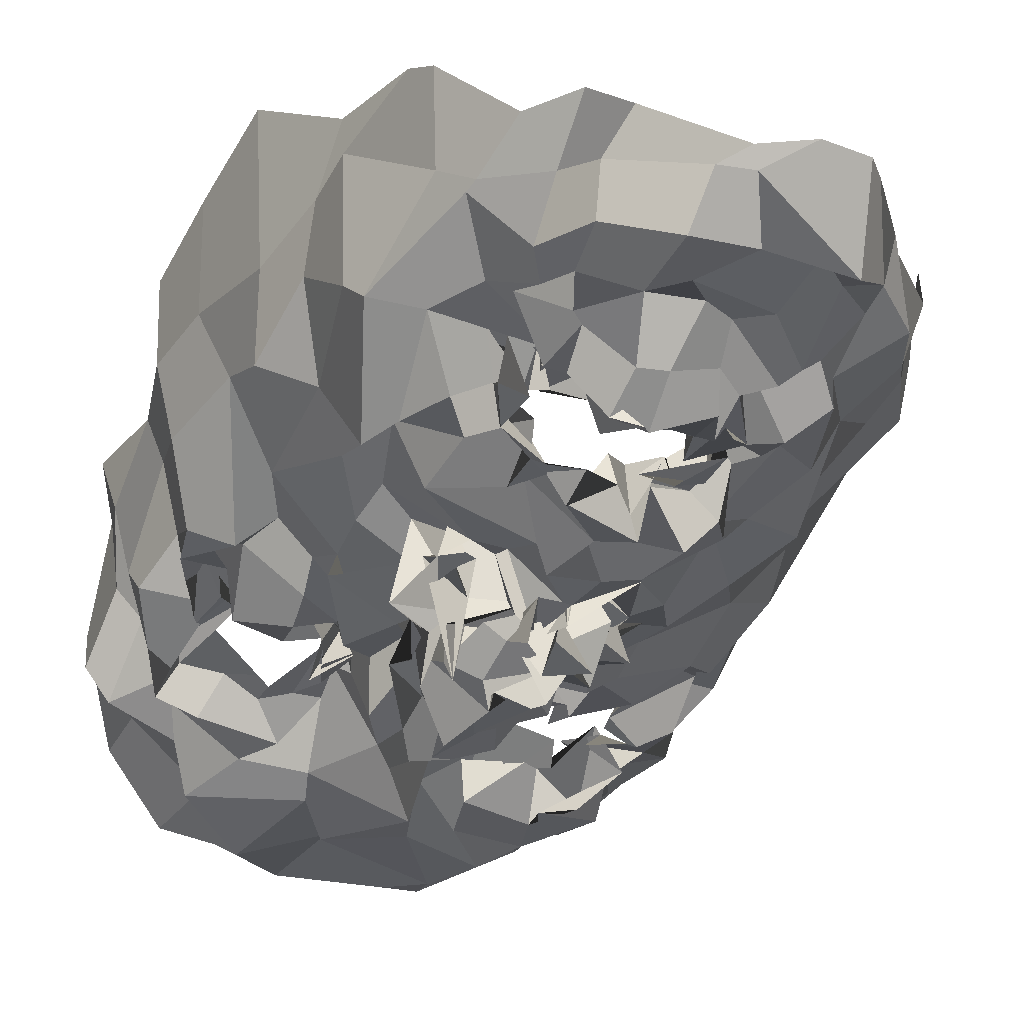
<metadata>
{"format":"obj","ext":"obj","renderer":"f3d","projection":"perspective","resolution":1024,"background":"white","views":[{"elev":-39.8,"azim":159.8,"up":"+Z"}]}
</metadata>
<code>
o face_face.002
v 0.5045 0.5495 -0.04463
v 0.4959 0.4832 -0.04933
v 0.5006 0.5111 -0.04115
v 0.4971 0.4346 -0.03904
v 0.5154 0.4821 -0.06312
v 0.5107 0.4474 -0.05076
v 0.5166 0.3923 -0.03324
v 0.432 0.3781 0.0124
v 0.5024 0.3495 -0.02974
v 0.5246 0.3053 -0.01564
v 0.5282 0.2533 -0.001693
v 0.5165 0.5535 -0.03461
v 0.5012 0.5631 -0.02989
v 0.507 0.5697 -0.02305
v 0.5046 0.5796 -0.01945
v 0.5106 0.5883 -0.02284
v 0.5001 0.588 -0.02717
v 0.5022 0.6121 -0.0212
v 0.4961 0.629 -0.003011
v 0.5089 0.4985 -0.05184
v 0.4961 0.4924 -0.03008
v 0.3915 0.3184 0.05947
v 0.459 0.4067 -0.002511
v 0.4545 0.3979 -0.001266
v 0.4373 0.3947 0.01341
v 0.4342 0.389 0.009571
v 0.4738 0.398 0.004365
v 0.4512 0.3537 0.004522
v 0.4574 0.3565 0.004149
v 0.4293 0.3414 -0.002048
v 0.4204 0.3676 0.001032
v 0.401 0.3983 0.03177
v 0.4541 0.6438 0.004275
v 0.4227 0.3782 0.007141
v 0.3826 0.3796 0.06586
v 0.4076 0.381 0.04211
v 0.4467 0.4758 -0.01183
v 0.5024 0.5343 -0.02689
v 0.4915 0.5505 -0.03036
v 0.4674 0.5394 -0.03157
v 0.4608 0.5545 -0.02773
v 0.4878 0.5603 -0.02282
v 0.4789 0.5596 -0.02117
v 0.4484 0.5833 -0.01212
v 0.4979 0.4868 -0.06706
v 0.4994 0.4757 -0.06166
v 0.4149 0.3416 0.02242
v 0.473 0.4432 -0.006972
v 0.4634 0.4797 -0.03534
v 0.473 0.4653 -0.02424
v 0.4174 0.4688 0.0121
v 0.5073 0.4389 -0.04944
v 0.4404 0.3064 -0.000549
v 0.4155 0.3267 0.004828
v 0.4071 0.2811 0.04627
v 0.4957 0.3402 -0.003076
v 0.4791 0.3473 -0.004262
v 0.4444 0.5715 -0.002268
v 0.3754 0.5467 0.07972
v 0.4805 0.4813 -0.0302
v 0.495 0.4984 -0.006188
v 0.4478 0.5637 -0.001797
v 0.4622 0.575 -0.004142
v 0.4238 0.3058 0.009407
v 0.4735 0.4866 -0.02935
v 0.477 0.3288 -0.01516
v 0.4583 0.3035 -0.0126
v 0.4641 0.2441 0.009957
v 0.413 0.2968 0.02278
v 0.4697 0.2919 -0.006371
v 0.4113 0.3302 0.01752
v 0.3942 0.3287 0.03604
v 0.4891 0.5505 -0.04167
v 0.4878 0.5596 -0.02411
v 0.4693 0.5501 -0.01294
v 0.4913 0.5042 -0.02333
v 0.4678 0.5747 -0.001934
v 0.4534 0.581 -0.01003
v 0.4658 0.5676 -0.006399
v 0.4921 0.491 -0.04148
v 0.4929 0.5612 -0.02131
v 0.4837 0.5629 -0.01201
v 0.4942 0.5531 -0.01082
v 0.487 0.6285 -0.007811
v 0.4826 0.6084 -0.01059
v 0.481 0.6014 -0.02526
v 0.4839 0.5885 -0.02426
v 0.4853 0.5779 -0.01315
v 0.4812 0.5795 -0.001044
v 0.4784 0.5666 -0.01553
v 0.4733 0.59 -0.01833
v 0.464 0.5864 -0.02009
v 0.4518 0.5381 -0.02035
v 0.3742 0.4563 0.114
v 0.507 0.5035 -0.03495
v 0.4652 0.5656 -0.000818
v 0.4699 0.5752 -0.006197
v 0.4946 0.5034 -0.03512
v 0.4679 0.5025 -0.01699
v 0.4966 0.5042 -0.04556
v 0.4623 0.4462 -0.01098
v 0.4455 0.4476 0.001704
v 0.4634 0.492 -0.02647
v 0.4272 0.2646 0.02584
v 0.4409 0.2873 0.0127
v 0.4326 0.3087 0.01251
v 0.4727 0.6024 0.00989
v 0.4923 0.3162 -0.01357
v 0.4732 0.2859 -0.01337
v 0.4851 0.262 -0.003295
v 0.4289 0.3958 0.01516
v 0.4026 0.4102 0.03309
v 0.4723 0.3947 0.00958
v 0.4092 0.3633 0.01598
v 0.485 0.4231 -0.000339
v 0.4832 0.4764 -0.03624
v 0.3931 0.4209 0.03657
v 0.4073 0.4255 0.01248
v 0.4212 0.4385 0.003096
v 0.4458 0.4264 -0.000268
v 0.4596 0.4285 -0.01231
v 0.4812 0.4131 -0.000128
v 0.509 0.4074 -0.01177
v 0.3932 0.4525 0.03077
v 0.3967 0.3563 0.02108
v 0.5156 0.496 -0.04505
v 0.4688 0.445 -0.01397
v 0.3737 0.3877 0.1023
v 0.4908 0.3994 -0.01614
v 0.4703 0.4799 -0.01898
v 0.4168 0.3742 0.009591
v 0.481 0.4607 -0.02816
v 0.3708 0.502 0.1066
v 0.4788 0.3852 0.009555
v 0.4856 0.4564 -0.04781
v 0.4049 0.5915 0.02964
v 0.4043 0.6099 0.04304
v 0.3811 0.4566 0.07331
v 0.3927 0.5688 0.04605
v 0.3898 0.362 0.06298
v 0.4459 0.6563 -0.004038
v 0.5034 0.4908 -0.04281
v 0.4724 0.469 -0.007598
v 0.387 0.3842 0.03864
v 0.4501 0.3961 0.002747
v 0.4576 0.3831 0.004564
v 0.4702 0.5733 -0.004997
v 0.4008 0.4926 0.0369
v 0.4663 0.6933 0.01071
v 0.4367 0.6514 0.02633
v 0.4243 0.6304 0.04192
v 0.5196 0.295 -0.005701
v 0.4857 0.6968 0.008474
v 0.4595 0.3954 0.004601
v 0.4778 0.3877 0.004125
v 0.4829 0.3891 0.005421
v 0.3944 0.3592 0.0329
v 0.4801 0.3753 0.009747
v 0.4501 0.3706 0.007487
v 0.4488 0.3635 -0.001096
v 0.4338 0.373 0.01665
v 0.4324 0.3753 0.01107
v 0.3881 0.3444 0.07352
v 0.4265 0.3833 0.02602
v 0.5113 0.5229 -0.04109
v 0.4743 0.5185 -0.0294
v 0.4769 0.4966 -0.03272
v 0.4908 0.5215 -0.03721
v 0.5176 0.3713 -0.02279
v 0.4177 0.621 0.0153
v 0.4369 0.6351 0.02615
v 0.4602 0.6672 -0.01691
v 0.3897 0.5847 0.08674
v 0.4798 0.3835 0.01061
v 0.4807 0.425 -0.02182
v 0.5018 0.684 0.001205
v 0.4523 0.6728 0.02641
v 0.3788 0.5069 0.06586
v 0.4823 0.5796 -0.01599
v 0.482 0.5894 -0.0169
v 0.4763 0.5873 -0.02298
v 0.4763 0.6085 -0.02079
v 0.4642 0.6129 -0.01664
v 0.4677 0.5596 -0.01666
v 0.4627 0.5685 -0.01075
v 0.458 0.5614 -0.006635
v 0.4554 0.5334 -0.01014
v 0.412 0.5047 0.02537
v 0.4953 0.3979 -0.02153
v 0.4924 0.3708 0.001681
v 0.4834 0.3934 0.001489
v 0.4666 0.5629 0.003479
v 0.3987 0.551 0.03867
v 0.4995 0.368 -0.00769
v 0.4562 0.6152 -0.009007
v 0.5175 0.4219 -0.05126
v 0.4918 0.4176 -0.03861
v 0.506 0.409 -0.04081
v 0.4814 0.4572 -0.02293
v 0.4929 0.6648 -0.01218
v 0.5069 0.6428 -0.01017
v 0.4761 0.6388 -0.0112
v 0.4346 0.5943 -0.001594
v 0.4523 0.4866 -0.01144
v 0.446 0.6094 0.003654
v 0.4296 0.4942 -0.001749
v 0.4479 0.5215 -0.002558
v 0.4182 0.5283 -0.002194
v 0.4712 0.6647 -0.007321
v 0.482 0.4509 -0.01629
v 0.435 0.5966 0.01037
v 0.4406 0.6329 0.006103
v 0.4272 0.5603 0.000851
v 0.3898 0.5194 0.04491
v 0.4173 0.5663 0.02163
v 0.376 0.5358 0.05962
v 0.4392 0.5326 -0.003028
v 0.482 0.4325 -0.01884
v 0.4791 0.4805 -0.05094
v 0.4835 0.4922 -0.03535
v 0.5042 0.4719 -0.04272
v 0.4853 0.3612 -0.004227
v 0.4789 0.3464 -0.01322
v 0.4468 0.3327 -0.007948
v 0.4472 0.3449 -0.01011
v 0.4197 0.348 0.01078
v 0.4052 0.3844 0.0129
v 0.3788 0.4226 0.06738
v 0.415 0.4142 0.02045
v 0.4337 0.4112 0.000936
v 0.4509 0.4189 0.001842
v 0.4675 0.4056 0.00913
v 0.4689 0.4118 0.001471
v 0.4875 0.3989 -0.003882
v 0.3684 0.418 0.1079
v 0.4721 0.4899 -0.02834
v 0.4885 0.4422 -0.03211
v 0.4898 0.4877 -0.05153
v 0.4999 0.5014 -0.05078
v 0.4829 0.4921 -0.05368
v 0.4702 0.4966 -0.02907
v 0.5003 0.4883 -0.0566
v 0.497 0.4986 -0.03805
v 0.4854 0.3899 0.007927
v 0.488 0.3888 0.001138
v 0.5002 0.397 -0.002413
v 0.4369 0.3702 0.008428
v 0.4416 0.3552 0.01925
v 0.5164 0.4334 -0.03531
v 0.5971 0.4057 0.02269
v 0.5085 0.4964 -0.0332
v 0.6286 0.3461 0.08593
v 0.5655 0.4136 0.009398
v 0.5694 0.4123 0.001246
v 0.591 0.4064 0.002773
v 0.6033 0.4073 0.02783
v 0.5489 0.395 0.02094
v 0.5813 0.3589 0.01409
v 0.5676 0.3593 0.005276
v 0.5989 0.3578 0.01541
v 0.6016 0.3665 0.02104
v 0.6141 0.4134 0.02035
v 0.5432 0.6515 -0.004599
v 0.5938 0.3964 0.02047
v 0.633 0.4206 0.07725
v 0.6139 0.4033 0.0398
v 0.5674 0.4821 -0.001158
v 0.5294 0.5493 -0.02257
v 0.5134 0.5663 -0.0293
v 0.5333 0.5443 -0.02532
v 0.5328 0.569 -0.01524
v 0.5263 0.5624 -0.02787
v 0.5449 0.5696 -0.02302
v 0.5354 0.5941 -0.00687
v 0.5205 0.4851 -0.06139
v 0.515 0.4761 -0.06705
v 0.6105 0.3515 0.02406
v 0.537 0.4377 -0.006983
v 0.5357 0.4815 -0.03233
v 0.5538 0.4808 -0.03352
v 0.5973 0.4755 0.01751
v 0.5223 0.4495 -0.06563
v 0.5959 0.336 0.01226
v 0.5946 0.3508 0.01854
v 0.6282 0.317 0.04967
v 0.5415 0.3428 -0.01215
v 0.5557 0.366 0.006547
v 0.552 0.5757 0.0144
v 0.6065 0.578 0.09337
v 0.5377 0.5003 -0.02369
v 0.5151 0.4949 -0.03262
v 0.5491 0.5788 0.004681
v 0.5494 0.5883 0.000324
v 0.6191 0.3288 0.01145
v 0.5449 0.5069 -0.02974
v 0.5684 0.3391 -0.009661
v 0.5821 0.312 -0.01271
v 0.5797 0.2593 0.00583
v 0.6297 0.3296 0.02509
v 0.5726 0.2983 0.001419
v 0.6141 0.3536 0.03547
v 0.6262 0.3582 0.04383
v 0.5238 0.5564 -0.02664
v 0.5306 0.5592 -0.02408
v 0.5429 0.563 -0.01597
v 0.5316 0.4995 -0.03898
v 0.5444 0.581 0.008166
v 0.5342 0.5828 -0.001229
v 0.5378 0.5672 -0.007296
v 0.5306 0.4949 -0.04677
v 0.5384 0.5615 -0.005403
v 0.5267 0.5586 -0.02397
v 0.5167 0.5553 -0.03747
v 0.5173 0.6284 -0.004025
v 0.5119 0.6069 -0.01816
v 0.5166 0.5944 -0.03083
v 0.5053 0.5966 -0.03329
v 0.5144 0.5805 -0.02584
v 0.5332 0.5847 -0.01597
v 0.5314 0.5692 -0.002531
v 0.5377 0.5884 -0.009194
v 0.5402 0.5968 -0.01803
v 0.5513 0.5512 -0.01439
v 0.6353 0.4965 0.1211
v 0.5354 0.5703 -0.004237
v 0.54 0.5922 -0.001814
v 0.5199 0.5078 -0.0204
v 0.5324 0.5053 -0.0179
v 0.5218 0.5007 -0.01803
v 0.5664 0.4457 0.00153
v 0.5677 0.4612 -0.000778
v 0.5388 0.4898 -0.01919
v 0.6068 0.2763 0.02638
v 0.6036 0.2998 0.02766
v 0.5904 0.3217 0.005217
v 0.5542 0.6067 0.002256
v 0.5395 0.334 -0.01897
v 0.5546 0.2899 -0.02022
v 0.5562 0.26 0.002843
v 0.5961 0.4126 0.02135
v 0.6158 0.4282 0.02225
v 0.5455 0.3922 0.02074
v 0.593 0.382 0.02792
v 0.5289 0.4229 0.000621
v 0.5332 0.4821 -0.03592
v 0.6282 0.4456 0.04834
v 0.6008 0.4427 0.007925
v 0.5851 0.4413 0.02673
v 0.5734 0.449 0.005479
v 0.5521 0.433 -0.000171
v 0.5498 0.4125 -0.00242
v 0.5214 0.3988 -0.02403
v 0.6172 0.4833 0.05035
v 0.624 0.3905 0.02096
v 0.5157 0.4956 -0.05069
v 0.5305 0.4569 -0.01296
v 0.6172 0.405 0.1022
v 0.5373 0.4055 0.00048
v 0.5488 0.4881 0.000183
v 0.6046 0.4012 0.02507
v 0.5371 0.4749 -0.03757
v 0.6282 0.5417 0.1271
v 0.5378 0.4009 0.007558
v 0.5361 0.4639 -0.05342
v 0.5832 0.6117 0.04294
v 0.5932 0.6377 0.06303
v 0.6303 0.4821 0.07805
v 0.6074 0.5846 0.06902
v 0.6331 0.3731 0.07107
v 0.5443 0.6597 0.01505
v 0.5064 0.497 -0.04475
v 0.5449 0.476 -0.009237
v 0.624 0.4138 0.06426
v 0.5899 0.4074 0.02082
v 0.5698 0.401 0.002533
v 0.5334 0.58 0.000145
v 0.6145 0.5088 0.03471
v 0.5051 0.689 0.007011
v 0.5547 0.6735 0.03012
v 0.5665 0.6471 0.04148
v 0.5564 0.4055 0.004402
v 0.5554 0.4021 0.005426
v 0.5542 0.383 0.000923
v 0.6241 0.3677 0.04536
v 0.5528 0.3961 0.008594
v 0.5663 0.3699 0.004014
v 0.5717 0.3732 0.006001
v 0.5904 0.3782 0.01897
v 0.5831 0.3956 0.02357
v 0.6391 0.3683 0.09577
v 0.5817 0.3968 0.01346
v 0.5557 0.5236 -0.01599
v 0.5464 0.4947 -0.02114
v 0.518 0.5313 -0.03564
v 0.5762 0.6323 0.0212
v 0.5521 0.6416 0.02466
v 0.5154 0.6819 0.001137
v 0.593 0.6089 0.09187
v 0.5513 0.3897 0.004454
v 0.5378 0.4317 -0.02158
v 0.5401 0.6788 0.02272
v 0.6188 0.5242 0.06653
v 0.5162 0.5792 -0.01075
v 0.5269 0.5944 -0.01523
v 0.5308 0.5936 -0.01534
v 0.532 0.6106 -0.008959
v 0.5384 0.6193 -0.01269
v 0.547 0.5724 -0.006447
v 0.5359 0.5694 0.000329
v 0.5472 0.5686 -0.00316
v 0.5569 0.5526 0.001234
v 0.5933 0.5182 0.02327
v 0.5252 0.4213 -0.009333
v 0.5451 0.3843 0.009469
v 0.548 0.3776 0.005246
v 0.5392 0.5818 -0.01815
v 0.5998 0.5649 0.02723
v 0.5216 0.3681 -0.01073
v 0.5411 0.6278 -0.003935
v 0.5211 0.4211 -0.02351
v 0.5367 0.4526 -0.01484
v 0.5228 0.6404 -0.0181
v 0.5613 0.5996 0.01094
v 0.5635 0.4999 0.002636
v 0.5484 0.6162 -0.001528
v 0.5798 0.5041 0.007435
v 0.5693 0.5281 0.007317
v 0.5795 0.526 -0.005443
v 0.5186 0.6657 -0.01577
v 0.5351 0.4635 -0.02812
v 0.5749 0.6184 0.02917
v 0.5552 0.628 0.002107
v 0.5745 0.5795 0.01161
v 0.6078 0.5435 0.04836
v 0.5957 0.5768 0.01295
v 0.6092 0.5585 0.07146
v 0.5736 0.5493 -0.01239
v 0.5346 0.4485 -0.03
v 0.5329 0.4893 -0.06746
v 0.5302 0.5046 -0.02518
v 0.5346 0.4708 -0.04654
v 0.5446 0.3672 0.006209
v 0.5554 0.3466 -0.004305
v 0.5881 0.3487 -0.001367
v 0.6053 0.3498 0.003134
v 0.6034 0.3636 0.007902
v 0.6063 0.3898 0.02977
v 0.6372 0.4491 0.07938
v 0.6059 0.4252 0.02026
v 0.5965 0.4369 0.01446
v 0.5695 0.4256 0.006167
v 0.5525 0.412 0.008436
v 0.5419 0.4099 0.004621
v 0.5463 0.4082 0.01106
v 0.6406 0.4553 0.1156
v 0.5347 0.5065 -0.02509
v 0.5246 0.4307 -0.03152
v 0.5325 0.4782 -0.05169
v 0.5127 0.4883 -0.04046
v 0.5372 0.4946 -0.04812
v 0.5389 0.5013 -0.006755
v 0.5262 0.5013 -0.04945
v 0.5143 0.5003 -0.04238
v 0.5371 0.3968 0.01685
v 0.538 0.3838 0.008056
v 0.5334 0.3944 -0.01789
v 0.5898 0.3965 0.02227
v 0.5983 0.3744 0.02152
v 0.456 0.3776 0.008819
v 0.46 0.3777 0.00273
v 0.4467 0.3534 0.01924
v 0.4321 0.3667 0.01236
v 0.4542 0.3857 0.005802
v 0.5753 0.3823 0.003274
v 0.5896 0.395 0.01463
v 0.581 0.3758 0.01469
v 0.5536 0.3861 0.01585
v 0.5797 0.4017 0.01787
f 338 339 11 152
f 300 298 339 338
f 334 333 298 300
f 285 333 334 299
f 302 252 285 299
f 369 390 252 302
f 265 357 390 369
f 448 455 357 265
f 367 324 455 448
f 402 362 324 367
f 436 289 362 402
f 368 398 289 436
f 110 109 152 11
f 68 70 109 110
f 104 105 70 68
f 368 365 366 398
f 395 380 366 365
f 396 379 380 395
f 370 401 379 396
f 397 378 401 370
f 176 153 378 397
f 176 172 149 153
f 172 141 177 149
f 150 177 141 171
f 170 151 150 171
f 170 136 137 151
f 136 139 173 137
f 139 216 59 173
f 216 178 133 59
f 178 138 94 133
f 94 138 228 235
f 228 35 128 235
f 140 163 128 35
f 72 22 163 140
f 69 55 22 72
f 105 104 55 69
f 429 200 176 397
f 263 429 397 370
f 396 432 263 370
f 395 431 432 396
f 365 435 431 395
f 368 417 435 365
f 417 368 436 434
f 402 377 434 436
f 377 402 367 353
f 353 367 448 346
f 373 346 448 265
f 384 373 265 369
f 301 384 369 302
f 294 301 302 299
f 335 294 299 334
f 200 209 172 176
f 209 33 141 172
f 212 171 141 33
f 212 211 170 171
f 205 203 211 212
f 211 215 136 170
f 193 139 136 215
f 193 214 216 139
f 148 178 216 214
f 178 148 124 138
f 228 138 124 117
f 144 35 228 117
f 157 140 35 144
f 157 71 72 140
f 64 69 72 71
f 64 106 105 69
f 67 70 105 106
f 109 70 67 108
f 10 152 109 108
f 337 338 152 10
f 297 300 338 337
f 335 334 300 297
f 212 33 195 205
f 195 33 209 202
f 9 286 337 10
f 337 286 296 297
f 297 296 283 335
f 283 284 294 335
f 284 277 301 294
f 277 354 384 301
f 354 266 373 384
f 266 341 346 373
f 341 347 353 346
f 348 281 353 347
f 412 377 353 281
f 437 433 435 428
f 423 431 435 433
f 432 431 423 425
f 425 419 263 432
f 419 422 429 263
f 422 201 200 429
f 201 202 209 200
f 203 213 215 211
f 193 188 148 214
f 188 51 124 148
f 118 112 117 124
f 112 36 144 117
f 36 125 157 144
f 125 47 71 157
f 47 54 64 71
f 54 53 106 64
f 53 66 67 106
f 66 56 108 67
f 56 9 10 108
f 51 119 118 124
f 102 120 119 51
f 101 121 120 102
f 48 122 121 101
f 115 129 122 48
f 246 129 115 189
f 194 246 189 123
f 123 7 169 194
f 418 169 7 352
f 352 413 466 418
f 344 358 466 413
f 278 351 358 344
f 330 350 351 278
f 350 330 331 349
f 331 281 348 349
f 286 9 169 418
f 9 56 194 169
f 418 414 442 286
f 286 442 443 296
f 444 283 296 443
f 445 284 283 444
f 445 446 277 284
f 354 277 446 343
f 354 343 447 266
f 447 262 341 266
f 418 466 465 414
f 351 453 454 358
f 452 453 351 350
f 451 452 350 349
f 450 451 349 348
f 449 450 348 347
f 262 449 347 341
f 454 465 466 358
f 415 287 442 414
f 287 259 443 442
f 259 258 444 443
f 261 446 445 260
f 258 260 445 444
f 261 468 343 446
f 468 360 447 343
f 360 256 262 447
f 340 449 262 256
f 340 255 450 449
f 255 254 451 450
f 254 253 452 451
f 257 453 452 253
f 257 342 454 453
f 342 464 465 454
f 464 415 414 465
f 224 223 66 53
f 223 222 56 66
f 190 194 56 222
f 190 245 246 194
f 245 234 129 246
f 234 233 122 129
f 233 232 121 122
f 232 231 120 121
f 231 230 119 120
f 119 230 229 118
f 229 32 112 118
f 32 227 36 112
f 227 114 125 36
f 114 226 47 125
f 226 225 54 47
f 225 224 53 54
f 28 29 223 224
f 29 57 222 223
f 57 191 190 222
f 244 245 190 191
f 244 113 234 245
f 113 27 233 234
f 27 23 232 233
f 23 24 231 232
f 24 25 230 231
f 25 111 229 230
f 229 111 26 32
f 227 32 26 131
f 131 248 114 227
f 248 31 226 114
f 31 30 225 226
f 30 28 224 225
f 161 160 28 30
f 29 28 160 159
f 159 158 57 29
f 158 174 191 57
f 174 134 244 191
f 31 161 30
f 162 161 31 248
f 162 248 131 34 247
f 8 34 131 26
f 164 8 26 111
f 145 164 111 25
f 146 145 25 24
f 154 146 24 23
f 155 154 23 27
f 156 155 27 113
f 134 156 113 244
f 385 386 259 287
f 387 258 259 386
f 388 260 258 387
f 389 261 260 388
f 467 468 261 389
f 375 381 253 254
f 375 254 255 374
f 255 340 391 374
f 391 340 256 264 250
f 264 256 360 468
f 264 468 467
f 415 399 385 287
f 257 253 381 382
f 382 383 342 257
f 363 464 342 383
f 363 399 415 464
f 206 37 102 51
f 143 127 48 101
f 127 218 115 48
f 218 175 189 115
f 175 197 123 189
f 7 123 197 198
f 198 420 352 7
f 143 101 102 37
f 400 413 352 420
f 438 344 413 400
f 356 278 344 438
f 372 330 278 356
f 267 331 330 372
f 426 281 331 267
f 208 206 51 188
f 215 208 188 193
f 213 217 208 215
f 207 206 208 217
f 204 37 206 207
f 130 143 37 204
f 210 127 143 130
f 199 218 127 210
f 237 175 218 199
f 4 197 175 237
f 196 198 197 4
f 249 420 198 196
f 457 400 420 249
f 421 438 400 457
f 430 356 438 421
f 359 372 356 430
f 424 267 372 359
f 267 424 427 426
f 437 428 426 427
f 407 314 422 419
f 426 428 412 281
f 428 435 417 412
f 434 412 417
f 412 434 377
f 19 201 422 314
f 84 202 201 19
f 183 195 202 84
f 107 205 195 183
f 44 203 205 107
f 58 213 203 44
f 187 217 213 58
f 93 207 217 187
f 166 207 93
f 99 204 207 166
f 425 336 407 419
f 423 274 336 425
f 433 288 274 423
f 411 410 288 433
f 433 437 411
f 427 323 411 437
f 427 392 323
f 424 328 392 427
f 196 4 52 6
f 282 249 196 6
f 364 457 249 282
f 361 421 457 364
f 280 430 421 361
f 430 280 359
f 328 424 359
f 359 332 295 328
f 332 359 280
f 280 279 295 332
f 279 280 361 345
f 441 345 361 364
f 276 441 364 282
f 5 276 282 6
f 52 46 5 6
f 237 135 52 4
f 199 132 135 237
f 210 50 132 199
f 130 50 210
f 52 135 221 46
f 132 116 221 135
f 49 116 132 50
f 103 50 130
f 65 49 50 103
f 130 99 65 103
f 204 99 130
f 2 275 276 5
f 46 45 2 5
f 458 441 276 275
f 458 439 345 441
f 279 345 439 440
f 279 440 456 295
f 238 45 46 221
f 219 238 221 116
f 220 219 116 49
f 236 220 49 65
f 241 236 65 99
f 2 45 126 20
f 275 2 20 355
f 462 458 275 355
f 459 460 458 462
f 355 20 95 371
f 95 3 327 371
f 95 20 126 142
f 3 95 142 98
f 371 463 462 355
f 463 371 327 329
f 40 166 93 41
f 166 40 38 168
f 165 168 38 1
f 268 394 165 1
f 392 394 268 270
f 323 392 270 271
f 411 323 271 410
f 314 407 406 315
f 406 407 336 322
f 376 322 336 274
f 292 376 274 288
f 409 292 288 410
f 305 409 410 271
f 304 305 271 270
f 303 304 270 268
f 12 303 268 1
f 1 38 73 12
f 73 38 40 74
f 42 74 75
f 75 74 40 41
f 73 74 42 39
f 13 12 73 39
f 303 12 13 269
f 272 304 303 269
f 273 305 304 272
f 408 409 305 273
f 307 292 409 408
f 307 376 292
f 321 322 376 308
f 405 406 322 321
f 316 315 406 405
f 18 19 314 315
f 84 19 18 85
f 183 84 85 182
f 107 183 182 92
f 44 107 92 147
f 44 147 62 58
f 62 186 187 58
f 186 41 93 187
f 75 41 186 185
f 62 77 185 186
f 78 77 62 147
f 91 78 147 92
f 91 92 182 181
f 181 182 85 86
f 86 85 18 17
f 17 18 315 316
f 14 13 39 83
f 313 269 13 14
f 83 39 42 82
f 312 272 269 313
f 311 273 272 312
f 416 408 273 311
f 99 166 168 98
f 168 165 3 98
f 3 165 394 327
f 394 392 328 327
f 75 43 82 42
f 43 75 185
f 82 43 81
f 184 81 43 185
f 63 192 184 77
f 185 77 184 81
f 192 81 184
f 79 63 192
f 97 63 77 78
f 96 79 63 97
f 90 97 78 91
f 180 90 91 181
f 87 180 181 86
f 16 87 86 17
f 317 16 17 316
f 404 317 316 405
f 320 404 405 321
f 326 320 321 308
f 293 308 376 307
f 293 307 408 416
f 293 416 309
f 326 308 293 309
f 325 326 309
f 319 320 326 325
f 320 319 403 404
f 404 403 318 317
f 317 318 15 16
f 16 15 88 87
f 87 88 179 180
f 89 90 180 179
f 97 90 89 96
f 439 458 460 310
f 393 440 439 310
f 456 440 393 290
f 295 456 461
f 328 295 461
f 461 456 290 306
f 306 291 329 461
f 328 461 329 327
f 463 329 291 251
f 463 251 459 462
f 251 310 460 459
f 310 251 291 393
f 306 290 393 291
f 242 126 45 238
f 243 142 126 242
f 100 98 142 243
f 99 98 100
f 61 241 99 100
f 21 61 100 243
f 239 21 243 242
f 240 239 242 238
f 80 240 238 219
f 167 80 219 220
f 60 167 220 236
f 76 60 236 241
f 76 241 61
f 60 76 61 167
f 80 167 61 21
f 240 80 21 239
l 291 329
l 329 327
l 241 76

</code>
